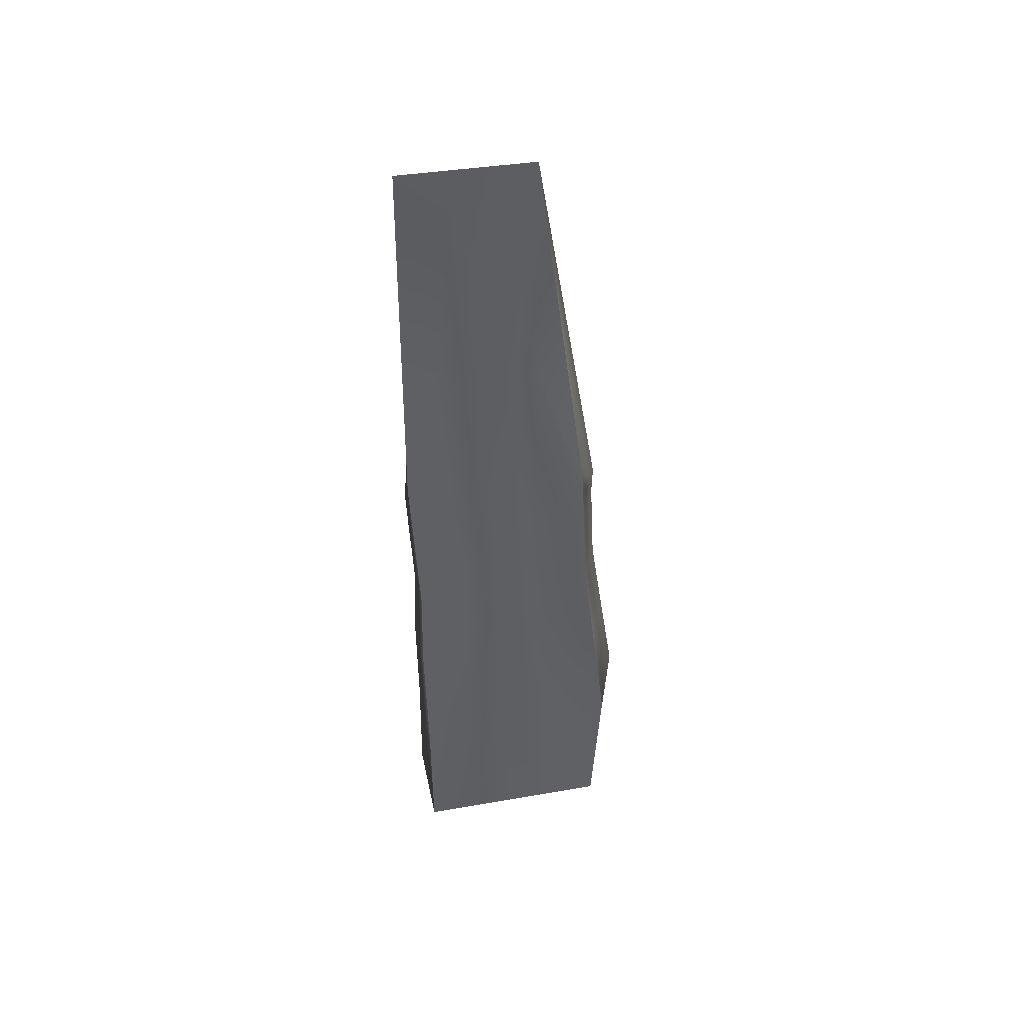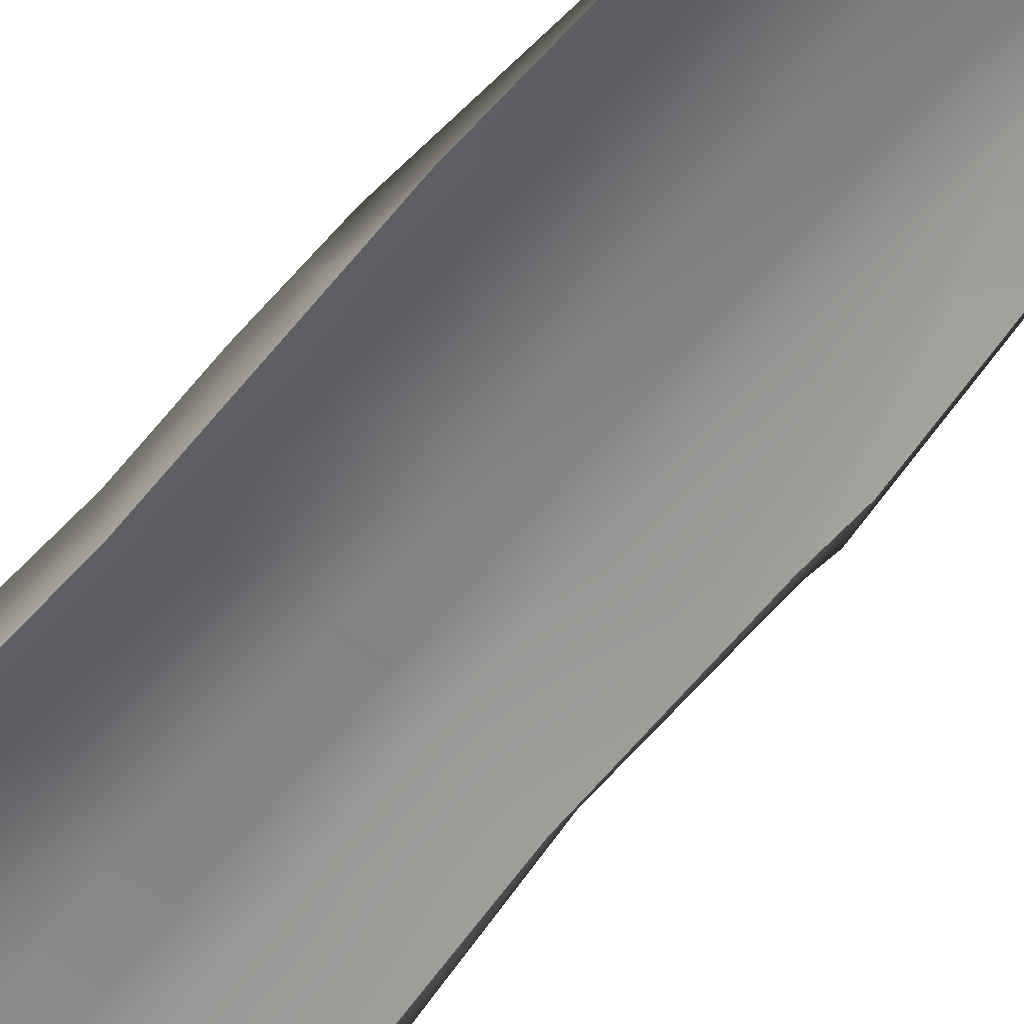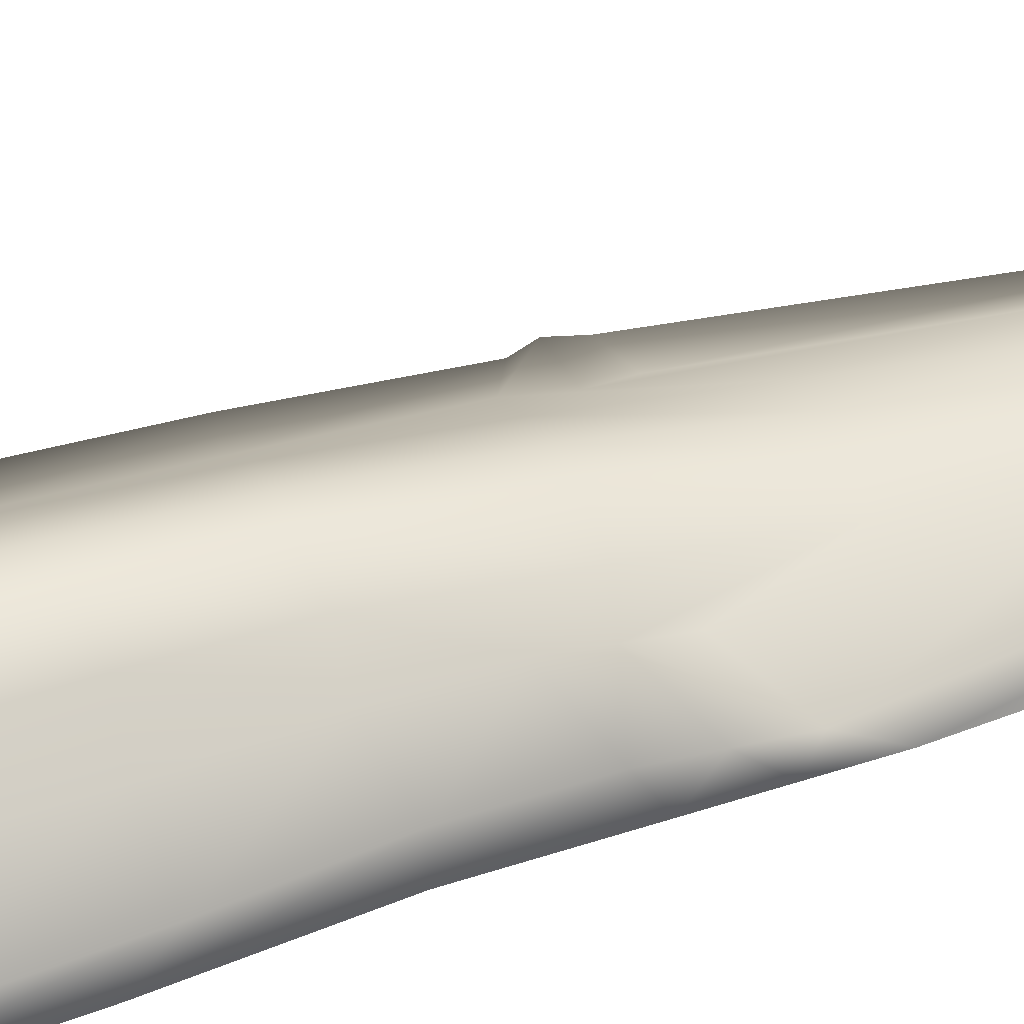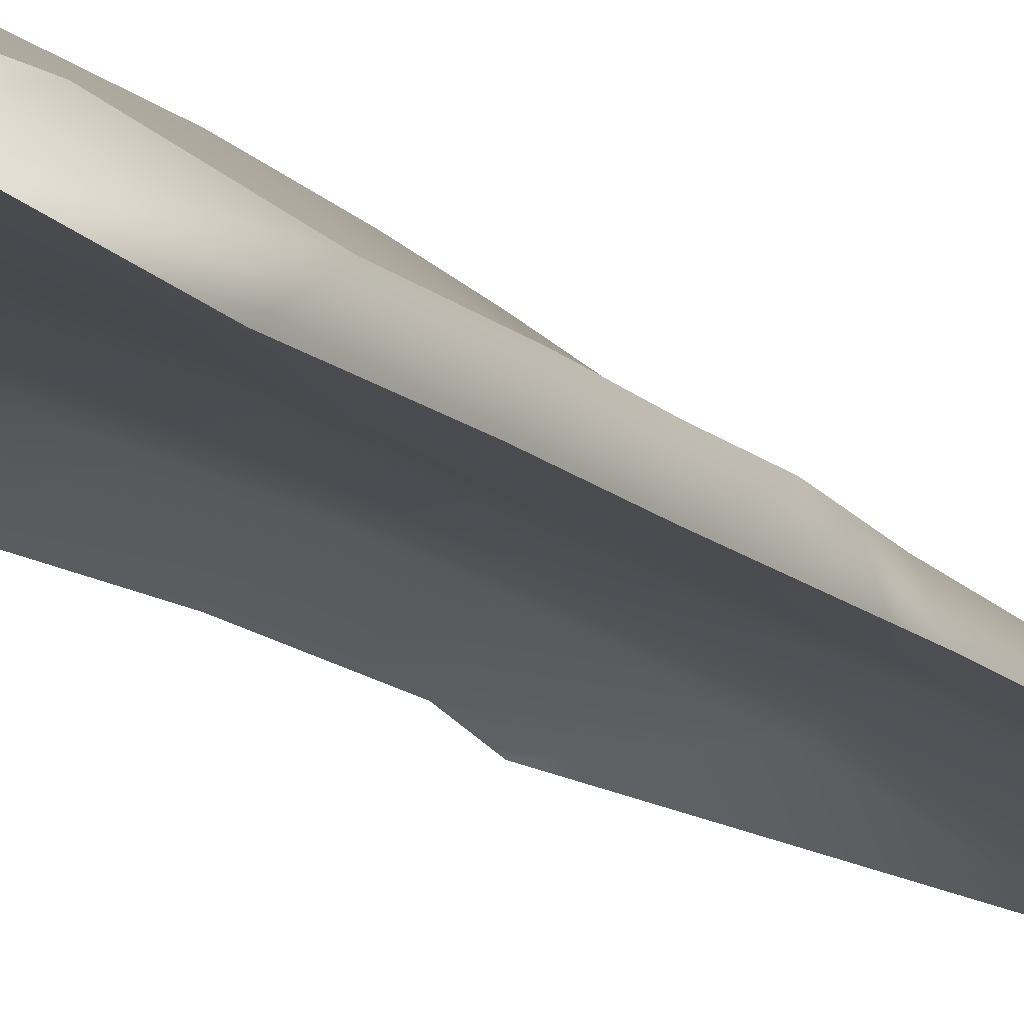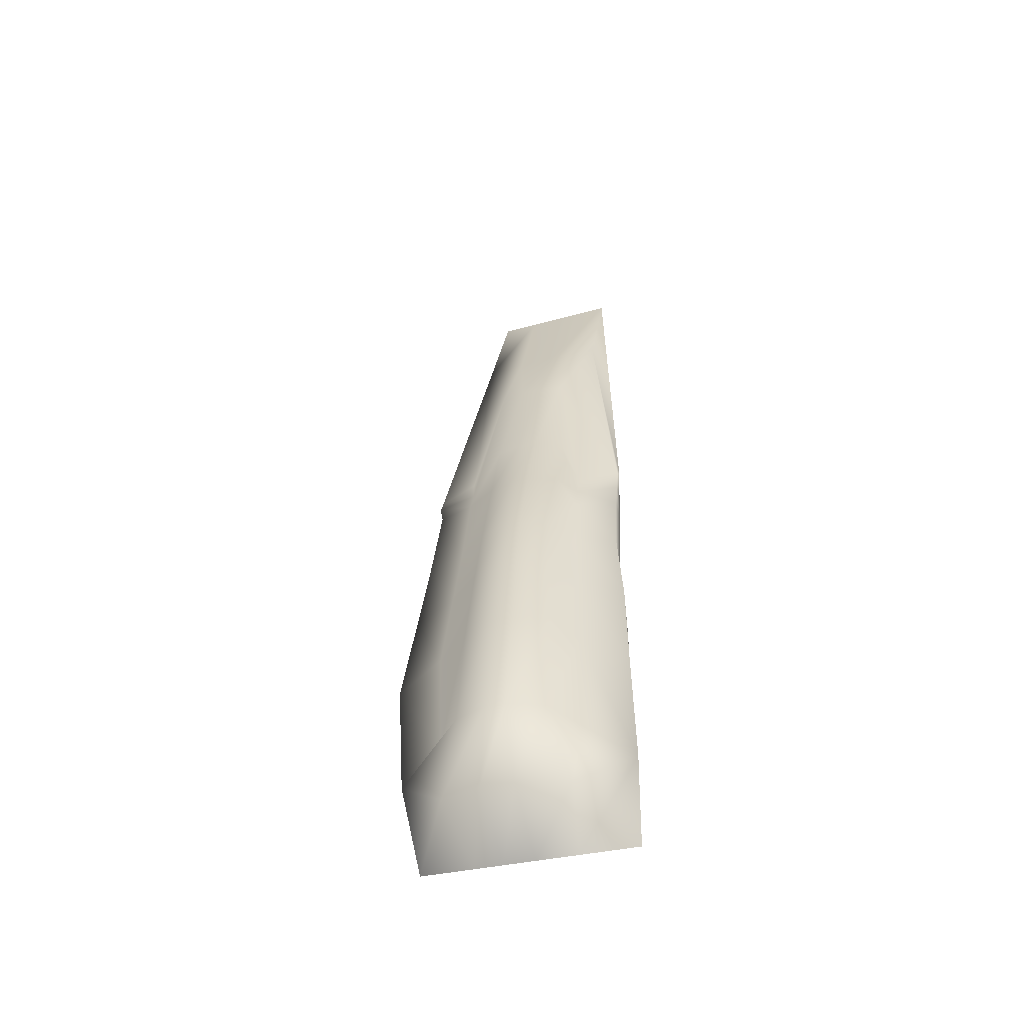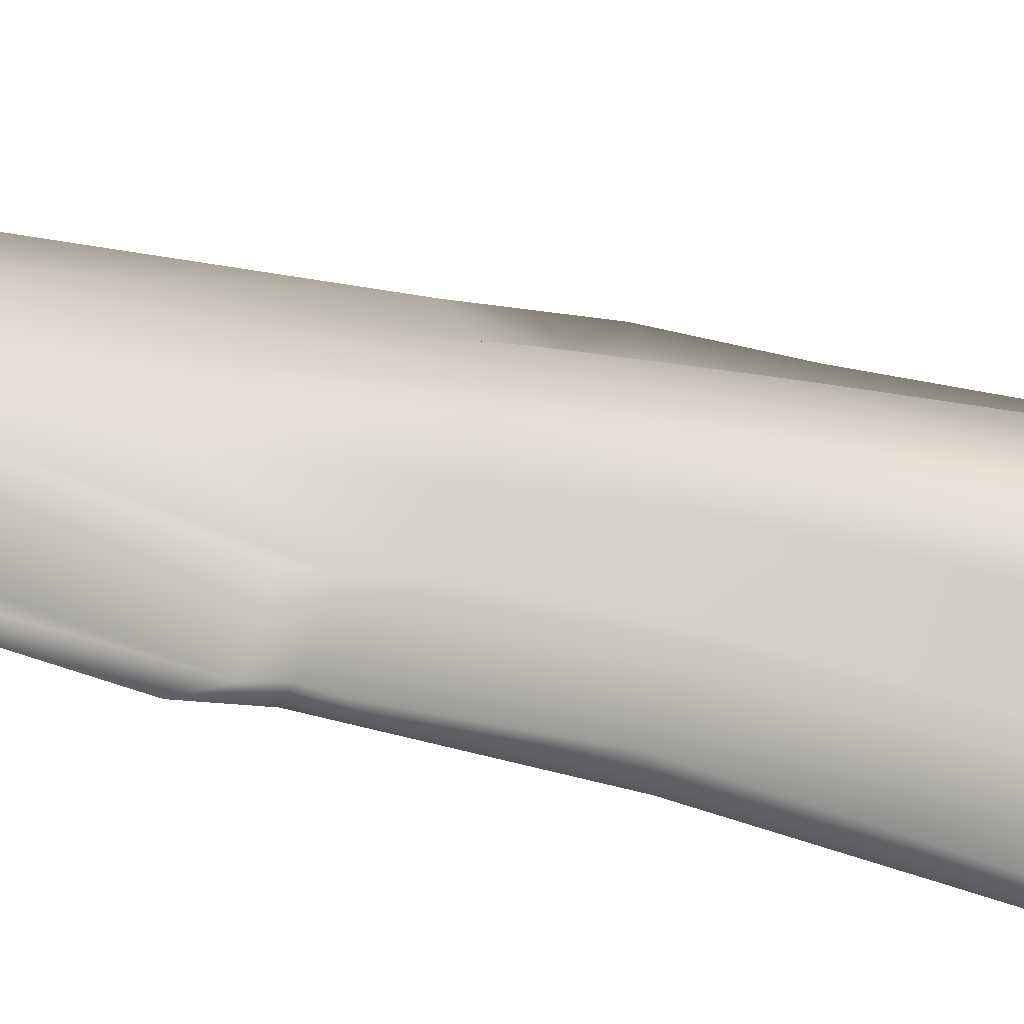
<metadata>
{"format":"obj","ext":"obj","renderer":"f3d","projection":"perspective","resolution":1024,"background":"white","views":[{"elev":46.2,"azim":-8.7,"up":"+Z"},{"elev":-61.0,"azim":-41.3,"up":"+Y"},{"elev":44.1,"azim":-114.2,"up":"+Y"},{"elev":-17.6,"azim":-148.4,"up":"+Y"},{"elev":-55.1,"azim":-165.6,"up":"+Z"},{"elev":42.9,"azim":105.6,"up":"+Y"}]}
</metadata>
<code>
g default
v 10.16 -1.452 -41.18
v 5.869 -1.513 -41.38
v 3.531 -1.547 -41.49
v 1.052 -1.582 -41.6
v -2.32 -1.63 -41.76
v -7.12 -1.698 -41.98
v 7.534 3.154 -32.08
v 5.583 5.665 -32.17
v 3.08 6.474 -32.28
v 1.433 6.45 -32.36
v -1.734 5.561 -32.51
v -3.946 2.912 -32.61
v 7.931 3.137 -21.39
v 5.074 5.645 -21.52
v 2.728 6.441 -21.63
v 0.8011 6.414 -21.72
v -2.326 5.54 -21.87
v -4.043 2.875 -21.95
v 7.063 3.147 -13.46
v 4.44 5.451 -13.58
v 2.284 6.182 -13.68
v 0.5142 6.157 -13.76
v -2.358 5.354 -13.89
v -4.187 2.902 -13.98
v 6.375 3.154 -7.061
v 3.937 5.09 -7.174
v 1.931 5.77 -7.267
v 0.2841 5.747 -7.343
v -2.389 5 -7.467
v -4.094 2.926 -7.546
v 5.877 2.679 1.254
v 3.446 4.062 1.142
v 1.441 4.742 1.049
v -0.2064 4.719 0.9726
v -2.879 3.972 0.8489
v -4.335 2.926 -2.329
v 5.796 1.962 5.817
v 2.669 2.391 20.11
v 0.6689 2.657 20.01
v -0.9782 2.634 19.94
v -3.216 2.441 19.83
v -4.565 2.073 2.888
v 7.608 -2.474 8.771
v 3.455 -1.857 41.98
v 0.2938 -1.694 41.83
v -3.06 -1.521 41.68
v -7.62 -1.286 41.47
v -7.911 -1.676 8.052
v 8.192 -1.452 1.43
v 3.979 0.584 1.122
v 1.915 0.5547 1.026
v -0.2745 0.5235 0.925
v -3.252 0.4812 0.7871
v -7.571 -1.676 0.7
v 8.532 -1.452 -5.922
v 4.28 0.584 -5.371
v 2.216 0.5547 -5.466
v 0.02611 0.5235 -5.568
v -2.952 0.4812 -5.706
v -7.231 -1.676 -6.652
v 9.542 -1.673 -14.93
v 4.889 0.3848 -13.34
v 2.671 0.3533 -13.45
v 0.3175 0.3198 -13.55
v -2.883 0.2743 -13.7
v -7.397 -1.914 -15.72
v 10.82 -1.955 -26.11
v 5.653 0.1307 -23.23
v 3.238 0.09632 -23.34
v 0.6761 0.05989 -23.46
v -2.808 0.01035 -23.62
v -7.211 -2.212 -26.95
v -0.6305 3.226 9.056
v 1.017 3.25 9.132
v 3.019 2.779 9.225
v 5.763 2.074 3.9
v 8.019 -1.452 5.158
v 3.673 -0.02819 19.37
v 1.349 0.4886 19.26
v -1.232 0.5507 19.14
v -4.742 0.6353 18.98
v -7.744 -1.676 4.428
v -4.452 2.493 0.3167
v -3.083 2.76 8.942
v 1.219 0.7082 29.14
v 4.622 0.3663 29.3
v 9.267 0.5825 5.861
v 9.338 1.052 4.211
v 9.226 0.7284 3.054
v 9.804 1.534 -5.971
v 10.79 1.353 -13.22
v 12.03 1.122 -22.2
v 11.12 1.534 -34.34
v 7.186 3.491 -38.52
v 3.991 4.11 -38.67
v 1.27 4.064 -38.79
v -3.044 3.315 -38.99
v -7.849 1.146 -35.22
v -7.749 0.7098 -23.12
v -7.799 0.9671 -14.08
v -7.493 1.175 -6.772
v -7.767 1.175 -0.8563
v -7.902 0.8292 2.144
v -8.033 0.4933 5.06
v -6.556 0.8593 28.78
v -2.076 0.8266 28.99
g pCube21
f 93 94 8 7
f 94 95 9 8
f 95 96 10 9
f 96 97 11 10
f 97 98 12 11
f 7 8 14 13
f 8 9 15 14
f 9 10 16 15
f 10 11 17 16
f 11 12 18 17
f 13 14 20 19
f 14 15 21 20
f 15 16 22 21
f 16 17 23 22
f 17 18 24 23
f 19 20 26 25
f 20 21 27 26
f 21 22 28 27
f 22 23 29 28
f 23 24 30 29
f 25 26 32 31
f 26 27 33 32
f 27 28 34 33
f 28 29 35 34
f 29 30 36 35
f 31 32 75 76
f 32 33 74 75
f 33 34 73 74
f 34 35 84 73
f 35 36 83 84
f 37 38 86 87
f 38 39 85 86
f 39 40 106 85
f 40 41 105 106
f 41 42 104 105
f 77 78 50 49
f 78 79 51 50
f 79 80 52 51
f 80 81 53 52
f 81 82 54 53
f 49 50 56 55
f 50 51 57 56
f 51 52 58 57
f 52 53 59 58
f 53 54 60 59
f 55 56 62 61
f 56 57 63 62
f 57 58 64 63
f 58 59 65 64
f 59 60 66 65
f 61 62 68 67
f 62 63 69 68
f 63 64 70 69
f 64 65 71 70
f 65 66 72 71
f 67 68 2 1
f 68 69 3 2
f 69 70 4 3
f 70 71 5 4
f 71 72 6 5
f 102 103 83 36
f 101 102 36 30
f 100 101 30 24
f 99 100 24 18
f 98 99 18 12
f 88 89 31 76
f 89 90 25 31
f 90 91 19 25
f 91 92 13 19
f 92 93 7 13
f 74 73 40 39
f 75 74 39 38
f 76 75 38 37
f 87 88 76 37
f 43 44 78 77
f 44 45 79 78
f 45 46 80 79
f 46 47 81 80
f 47 48 82 81
f 83 103 104 42
f 84 83 42 41
f 73 84 41 40
f 86 85 45 44
f 87 86 44 43
f 43 77 88 87
f 77 49 89 88
f 49 55 90 89
f 55 61 91 90
f 61 67 92 91
f 67 1 93 92
f 1 2 94 93
f 2 3 95 94
f 3 4 96 95
f 4 5 97 96
f 5 6 98 97
f 6 72 99 98
f 72 66 100 99
f 66 60 101 100
f 60 54 102 101
f 54 82 103 102
f 104 103 82 48
f 105 104 48 47
f 106 105 47 46
f 85 106 46 45

</code>
